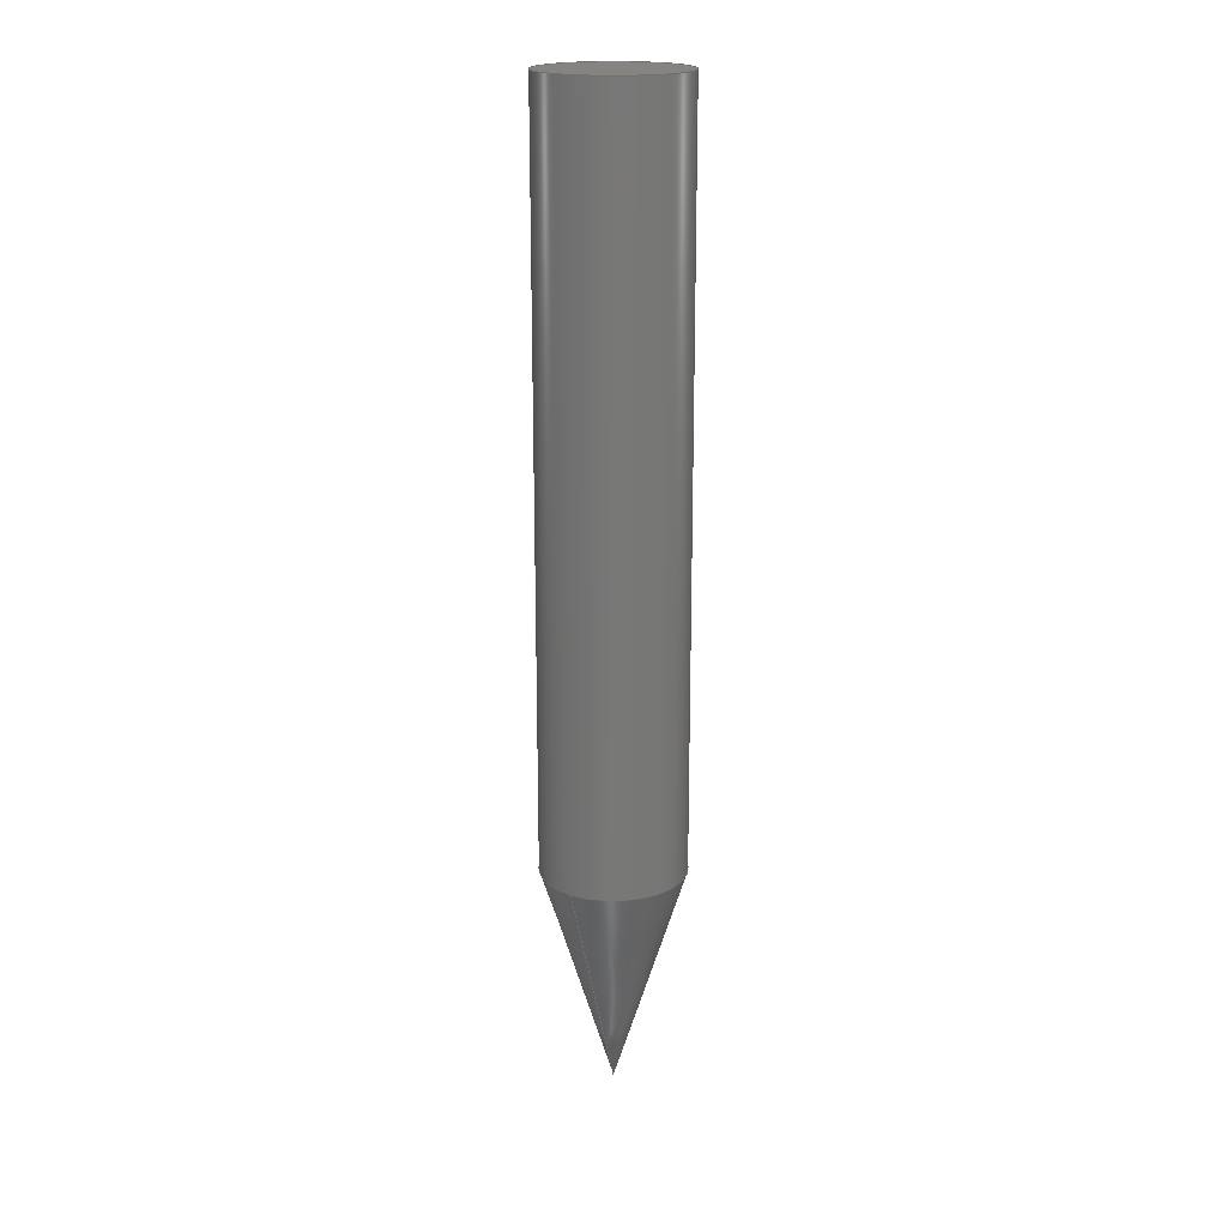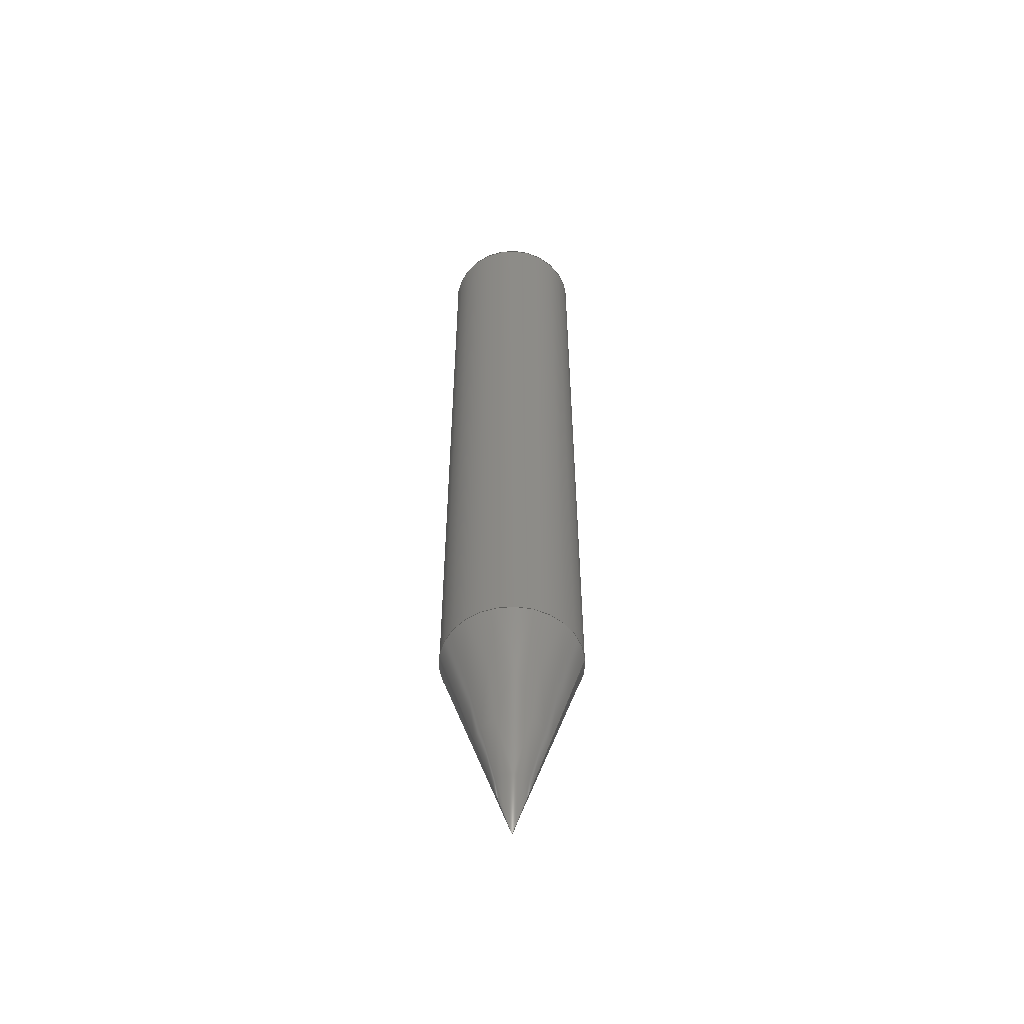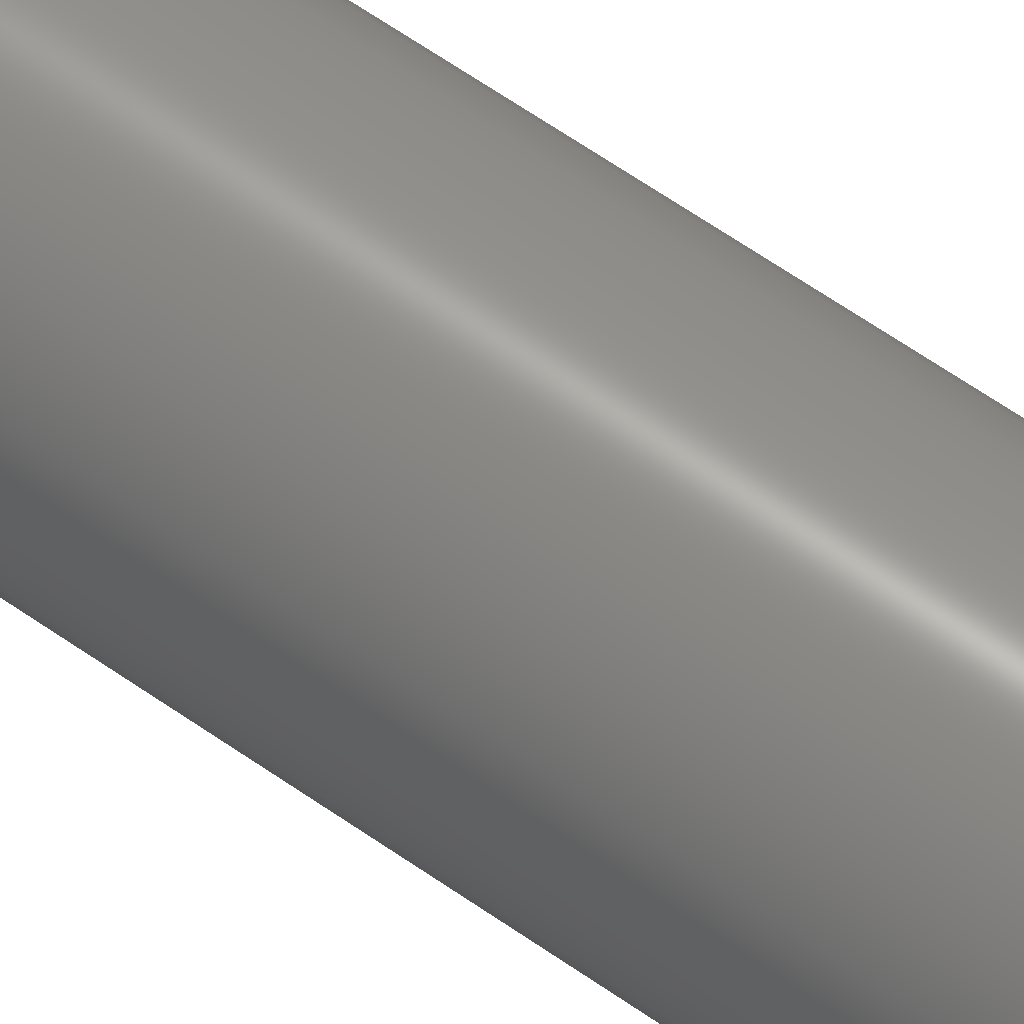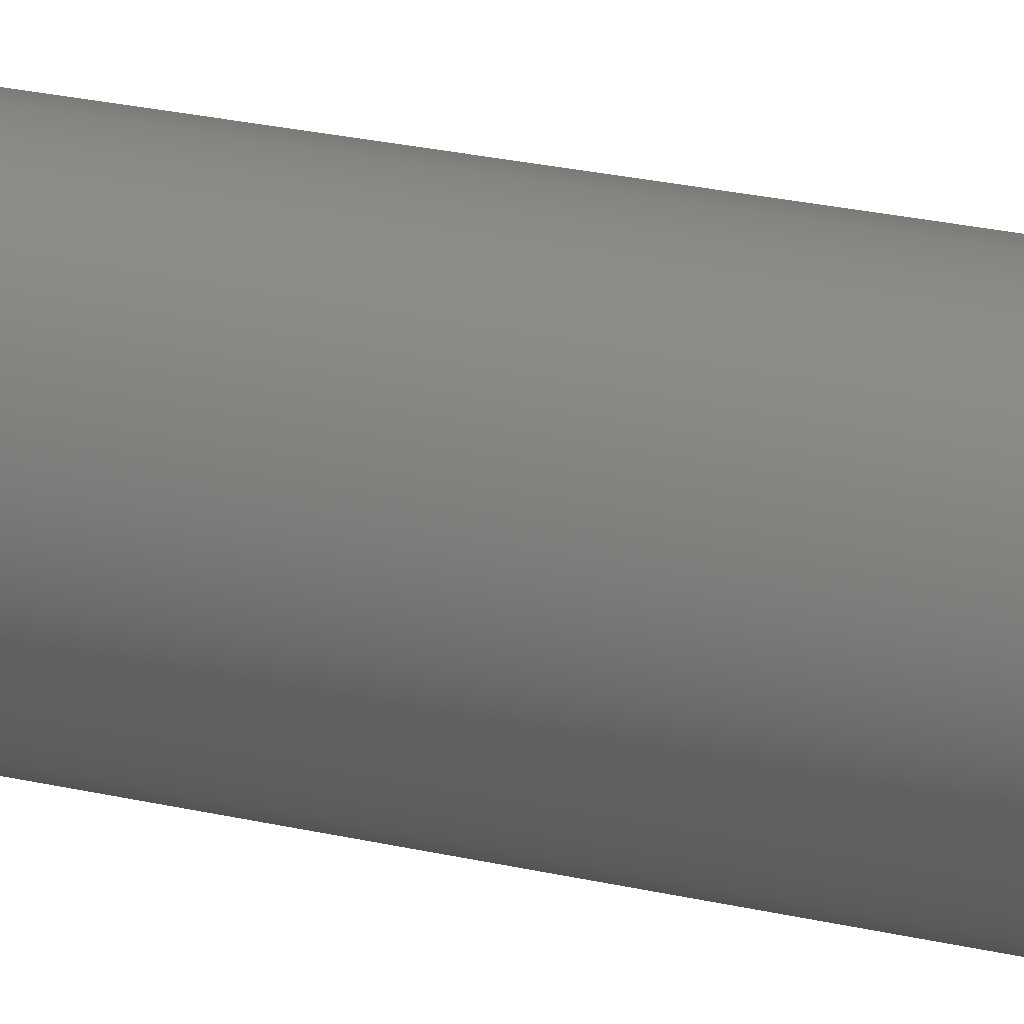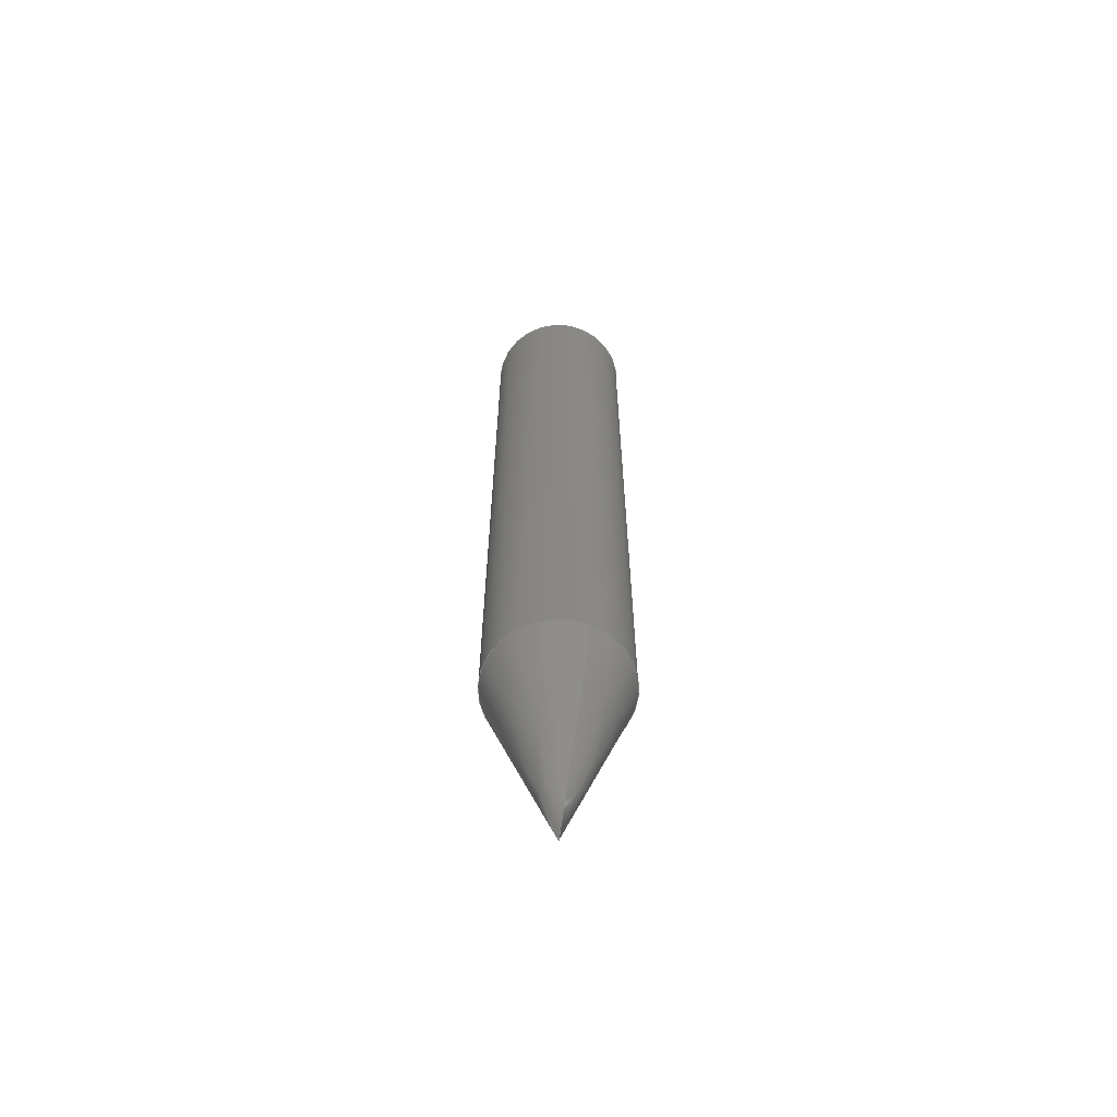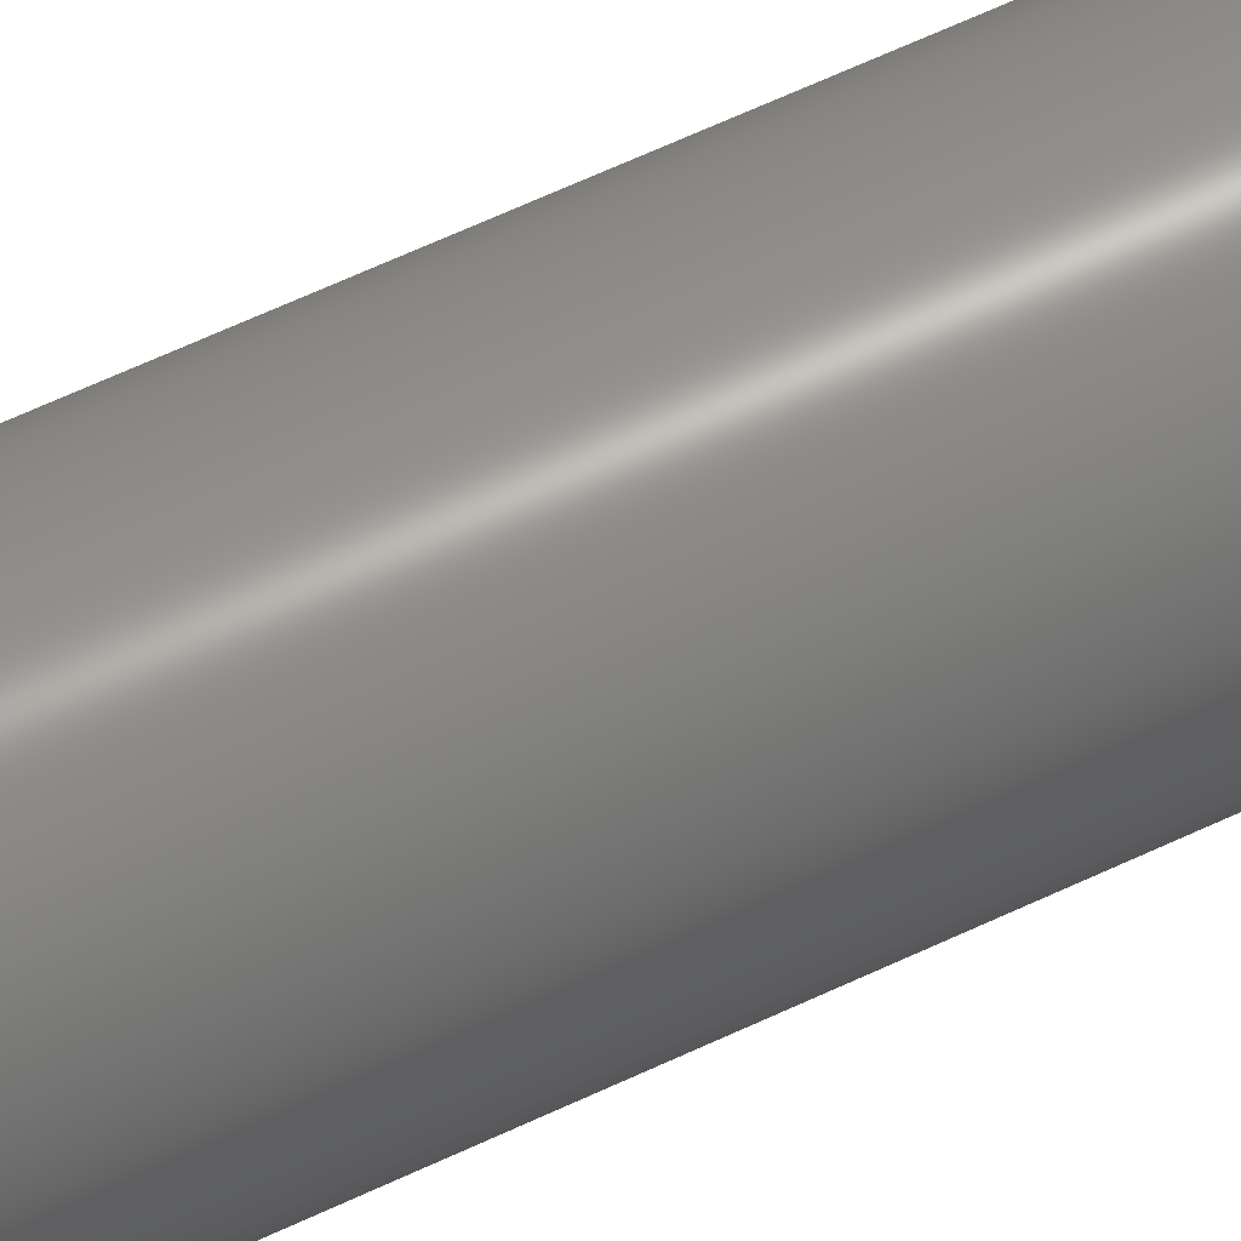
<metadata>
{"format":"step","ext":"step","renderer":"f3d","projection":"perspective","resolution":1024,"background":"white","views":[{"elev":19.3,"azim":33.8,"up":"+Y"},{"elev":-54.6,"azim":-85.6,"up":"+Y"},{"elev":64.2,"azim":-54.9,"up":"+Z"},{"elev":19.8,"azim":-64.7,"up":"+Z"},{"elev":-63.0,"azim":-24.2,"up":"+Y"},{"elev":61.9,"azim":64.2,"up":"+Z"}]}
</metadata>
<code>
ISO-10303-21;
DATA;
#1=PROPERTY_DEFINITION_REPRESENTATION(#5,#3);
#2=PROPERTY_DEFINITION_REPRESENTATION(#6,#4);
#3=REPRESENTATION('',(#7),#78);
#4=REPRESENTATION('',(#8),#78);
#5=PROPERTY_DEFINITION('pmi validation property','',#83);
#6=PROPERTY_DEFINITION('pmi validation property','',#83);
#7=VALUE_REPRESENTATION_ITEM('number of annotations',COUNT_MEASURE(0));
#8=VALUE_REPRESENTATION_ITEM('number of views',COUNT_MEASURE(0));
#9=SHAPE_REPRESENTATION_RELATIONSHIP('','',#49,#10);
#10=ADVANCED_BREP_SHAPE_REPRESENTATION('',(#47),#78);
#11=VERTEX_LOOP('',#22);
#12=CONICAL_SURFACE('',#55,0.001587,0.3029);
#13=PLANE('',#54);
#14=ORIENTED_EDGE('',*,*,#18,.T.);
#15=ORIENTED_EDGE('',*,*,#19,.T.);
#16=ORIENTED_EDGE('',*,*,#19,.F.);
#17=ORIENTED_EDGE('',*,*,#18,.F.);
#18=EDGE_CURVE('',#20,#20,#23,.F.);
#19=EDGE_CURVE('',#21,#21,#24,.T.);
#20=VERTEX_POINT('',#71);
#21=VERTEX_POINT('',#73);
#22=VERTEX_POINT('',#76);
#23=CIRCLE('',#52,0.001587);
#24=CIRCLE('',#53,0.001587);
#25=EDGE_LOOP('',(#14));
#26=EDGE_LOOP('',(#15));
#27=EDGE_LOOP('',(#16));
#28=EDGE_LOOP('',(#17));
#29=FACE_BOUND('',#25,.T.);
#30=FACE_BOUND('',#26,.T.);
#31=FACE_BOUND('',#27,.T.);
#32=FACE_BOUND('',#28,.T.);
#33=FACE_BOUND('',#11,.T.);
#34=CYLINDRICAL_SURFACE('',#51,0.001587);
#35=ADVANCED_FACE('',(#29,#30),#34,.T.);
#36=ADVANCED_FACE('',(#31),#13,.F.);
#37=ADVANCED_FACE('',(#32,#33),#12,.T.);
#38=CLOSED_SHELL('',(#35,#36,#37));
#39=STYLED_ITEM('',(#40),#47);
#40=PRESENTATION_STYLE_ASSIGNMENT((#41));
#41=SURFACE_STYLE_USAGE(.BOTH.,#42);
#42=SURFACE_SIDE_STYLE('',(#43));
#43=SURFACE_STYLE_FILL_AREA(#44);
#44=FILL_AREA_STYLE('',(#45));
#45=FILL_AREA_STYLE_COLOUR('',#46);
#46=COLOUR_RGB('',0.498,0.498,0.498);
#47=MANIFOLD_SOLID_BREP('Part 199',#38);
#48=SHAPE_DEFINITION_REPRESENTATION(#83,#49);
#49=SHAPE_REPRESENTATION('Part 199',(#50),#78);
#50=AXIS2_PLACEMENT_3D('',#68,#56,#57);
#51=AXIS2_PLACEMENT_3D('',#69,#58,#59);
#52=AXIS2_PLACEMENT_3D('',#70,#60,#61);
#53=AXIS2_PLACEMENT_3D('',#72,#62,#63);
#54=AXIS2_PLACEMENT_3D('',#74,#64,#65);
#55=AXIS2_PLACEMENT_3D('',#75,#66,#67);
#56=DIRECTION('',(0,0,1));
#57=DIRECTION('',(1,0,0));
#58=DIRECTION('',(0,1,0));
#59=DIRECTION('',(0,0,1));
#60=DIRECTION('',(0,-1,0));
#61=DIRECTION('',(0,0,-1));
#62=DIRECTION('',(0,-1,0));
#63=DIRECTION('',(0,0,-1));
#64=DIRECTION('',(0,-1,0));
#65=DIRECTION('',(1,0,0));
#66=DIRECTION('',(0,1,0));
#67=DIRECTION('',(0,0,1));
#68=CARTESIAN_POINT('',(0,0,0));
#69=CARTESIAN_POINT('',(0.04918,-0.1895,0.0335));
#70=CARTESIAN_POINT('',(0.04918,-0.1844,0.0335));
#71=CARTESIAN_POINT('',(0.04918,-0.1844,0.03191));
#72=CARTESIAN_POINT('',(0.04918,-0.1679,0.0335));
#73=CARTESIAN_POINT('',(0.04918,-0.1679,0.03191));
#74=CARTESIAN_POINT('',(0.05057,-0.1679,0.0335));
#75=CARTESIAN_POINT('',(0.04918,-0.1844,0.0335));
#76=CARTESIAN_POINT('',(0.04918,-0.1895,0.0335));
#77=MECHANICAL_DESIGN_GEOMETRIC_PRESENTATION_REPRESENTATION('',(#39),#78);
#78=(
GEOMETRIC_REPRESENTATION_CONTEXT(3)
GLOBAL_UNCERTAINTY_ASSIGNED_CONTEXT((#79))
GLOBAL_UNIT_ASSIGNED_CONTEXT((#82,#81,#80))
REPRESENTATION_CONTEXT('Part 199','TOP_LEVEL_ASSEMBLY_PART')
);
#79=UNCERTAINTY_MEASURE_WITH_UNIT(LENGTH_MEASURE(5e-06),#82,
'DISTANCE_ACCURACY_VALUE','Maximum Tolerance applied to model');
#80=(
NAMED_UNIT(*)
SI_UNIT($,.STERADIAN.)
SOLID_ANGLE_UNIT()
);
#81=(
NAMED_UNIT(*)
PLANE_ANGLE_UNIT()
SI_UNIT($,.RADIAN.)
);
#82=(
LENGTH_UNIT()
NAMED_UNIT(*)
SI_UNIT($,.METRE.)
);
#83=PRODUCT_DEFINITION_SHAPE('','',#84);
#84=PRODUCT_DEFINITION('','',#86,#85);
#85=PRODUCT_DEFINITION_CONTEXT('',#92,'design');
#86=PRODUCT_DEFINITION_FORMATION_WITH_SPECIFIED_SOURCE('','',#88,
 .NOT_KNOWN.);
#87=PRODUCT_RELATED_PRODUCT_CATEGORY('','',(#88));
#88=PRODUCT('Part 199','Part 199','Part 199',(#90));
#89=PRODUCT_CATEGORY('','');
#90=PRODUCT_CONTEXT('',#92,'mechanical');
#91=APPLICATION_PROTOCOL_DEFINITION('international standard',
'automotive_design',2010,#92);
#92=APPLICATION_CONTEXT(
'core data for automotive mechanical design processes');
ENDSEC;
END-ISO-10303-21;

</code>
